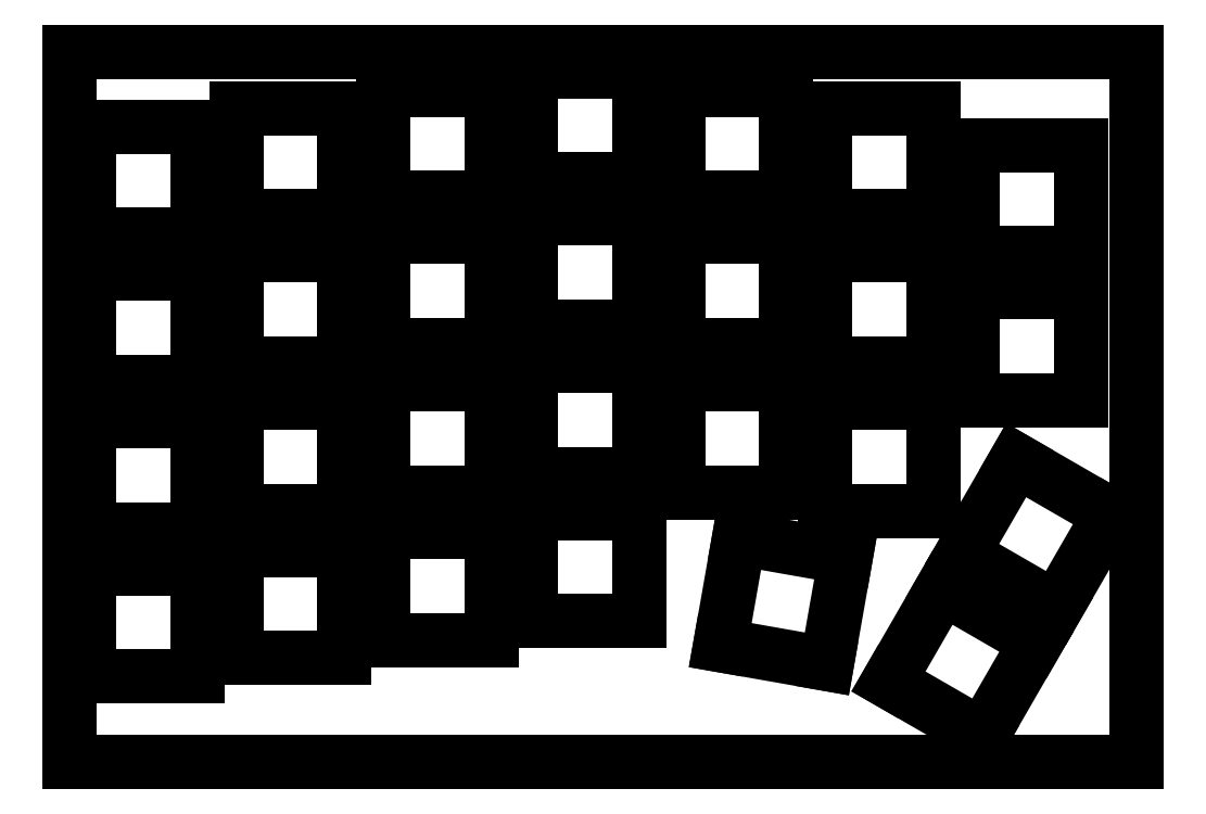
<metadata>
{"format":"dxf","ext":"dxf","renderer":"ezdxf+matplotlib","layout":"modelspace","background":"white","min_lineweight":24,"dpi":150}
</metadata>
<code>
0
SECTION
2
ENTITIES
0
LINE
8
0
10
0.09508
20
92
30
0
11
138.1
21
92
31
0
0
LINE
8
0
10
138.1
20
92
30
0
11
138.1
21
0.08544
31
0
0
LINE
8
0
10
138.1
20
0.08544
30
0
11
0.09508
21
0.08544
31
0
0
LINE
8
0
10
0.09508
20
0.08544
30
0
11
0.09508
21
92
31
0
0
LINE
8
0
10
106
20
10.54
30
0
11
118.1
21
3.537
31
0
0
LINE
8
0
10
118.1
20
3.537
30
0
11
125.1
21
15.66
31
0
0
LINE
8
0
10
125.1
20
15.66
30
0
11
113
21
22.66
31
0
0
LINE
8
0
10
113
20
22.66
30
0
11
106
21
10.54
31
0
0
LINE
8
0
10
2.62
20
25.18
30
0
11
16.62
21
25.18
31
0
0
LINE
8
0
10
16.62
20
25.18
30
0
11
16.62
21
11.18
31
0
0
LINE
8
0
10
16.62
20
11.18
30
0
11
2.62
21
11.18
31
0
0
LINE
8
0
10
2.62
20
11.18
30
0
11
2.62
21
25.18
31
0
0
LINE
8
0
10
84.26
20
15.23
30
0
11
98.05
21
12.8
31
0
0
LINE
8
0
10
98.05
20
12.8
30
0
11
100.5
21
26.59
31
0
0
LINE
8
0
10
100.5
20
26.59
30
0
11
86.69
21
29.02
31
0
0
LINE
8
0
10
86.69
20
29.02
30
0
11
84.26
21
15.23
31
0
0
LINE
8
0
10
21.67
20
27.56
30
0
11
35.67
21
27.56
31
0
0
LINE
8
0
10
35.67
20
27.56
30
0
11
35.67
21
13.56
31
0
0
LINE
8
0
10
35.67
20
13.56
30
0
11
21.67
21
13.56
31
0
0
LINE
8
0
10
21.67
20
13.56
30
0
11
21.67
21
27.56
31
0
0
LINE
8
0
10
40.72
20
29.85
30
0
11
54.72
21
29.85
31
0
0
LINE
8
0
10
54.72
20
29.85
30
0
11
54.72
21
15.85
31
0
0
LINE
8
0
10
54.72
20
15.85
30
0
11
40.72
21
15.85
31
0
0
LINE
8
0
10
40.72
20
15.85
30
0
11
40.72
21
29.85
31
0
0
LINE
8
0
10
59.77
20
32.32
30
0
11
73.77
21
32.32
31
0
0
LINE
8
0
10
73.77
20
32.32
30
0
11
73.77
21
18.32
31
0
0
LINE
8
0
10
73.77
20
18.32
30
0
11
59.77
21
18.32
31
0
0
LINE
8
0
10
59.77
20
18.32
30
0
11
59.77
21
32.32
31
0
0
LINE
8
0
10
115.5
20
27.04
30
0
11
127.7
21
20.04
31
0
0
LINE
8
0
10
127.7
20
20.04
30
0
11
134.7
21
32.16
31
0
0
LINE
8
0
10
134.7
20
32.16
30
0
11
122.5
21
39.16
31
0
0
LINE
8
0
10
122.5
20
39.16
30
0
11
115.5
21
27.04
31
0
0
LINE
8
0
10
2.62
20
44.23
30
0
11
16.62
21
44.23
31
0
0
LINE
8
0
10
16.62
20
44.23
30
0
11
16.62
21
30.23
31
0
0
LINE
8
0
10
16.62
20
30.23
30
0
11
2.62
21
30.23
31
0
0
LINE
8
0
10
2.62
20
30.23
30
0
11
2.62
21
44.23
31
0
0
LINE
8
0
10
21.67
20
46.61
30
0
11
35.67
21
46.61
31
0
0
LINE
8
0
10
35.67
20
46.61
30
0
11
35.67
21
32.61
31
0
0
LINE
8
0
10
35.67
20
32.61
30
0
11
21.67
21
32.61
31
0
0
LINE
8
0
10
21.67
20
32.61
30
0
11
21.67
21
46.61
31
0
0
LINE
8
0
10
97.87
20
46.61
30
0
11
111.9
21
46.61
31
0
0
LINE
8
0
10
111.9
20
46.61
30
0
11
111.9
21
32.61
31
0
0
LINE
8
0
10
111.9
20
32.61
30
0
11
97.87
21
32.61
31
0
0
LINE
8
0
10
97.87
20
32.61
30
0
11
97.87
21
46.61
31
0
0
LINE
8
0
10
40.72
20
48.99
30
0
11
54.72
21
48.99
31
0
0
LINE
8
0
10
54.72
20
48.99
30
0
11
54.72
21
34.99
31
0
0
LINE
8
0
10
54.72
20
34.99
30
0
11
40.72
21
34.99
31
0
0
LINE
8
0
10
40.72
20
34.99
30
0
11
40.72
21
48.99
31
0
0
LINE
8
0
10
78.82
20
48.99
30
0
11
92.82
21
48.99
31
0
0
LINE
8
0
10
92.82
20
48.99
30
0
11
92.82
21
34.99
31
0
0
LINE
8
0
10
92.82
20
34.99
30
0
11
78.82
21
34.99
31
0
0
LINE
8
0
10
78.82
20
34.99
30
0
11
78.82
21
48.99
31
0
0
LINE
8
0
10
59.77
20
51.37
30
0
11
73.77
21
51.37
31
0
0
LINE
8
0
10
73.77
20
51.37
30
0
11
73.77
21
37.37
31
0
0
LINE
8
0
10
73.77
20
37.37
30
0
11
59.77
21
37.37
31
0
0
LINE
8
0
10
59.77
20
37.37
30
0
11
59.77
21
51.37
31
0
0
LINE
8
0
10
116.9
20
60.9
30
0
11
130.9
21
60.9
31
0
0
LINE
8
0
10
130.9
20
60.9
30
0
11
130.9
21
46.9
31
0
0
LINE
8
0
10
130.9
20
46.9
30
0
11
116.9
21
46.9
31
0
0
LINE
8
0
10
116.9
20
46.9
30
0
11
116.9
21
60.9
31
0
0
LINE
8
0
10
2.62
20
63.28
30
0
11
16.62
21
63.28
31
0
0
LINE
8
0
10
16.62
20
63.28
30
0
11
16.62
21
49.28
31
0
0
LINE
8
0
10
16.62
20
49.28
30
0
11
2.62
21
49.28
31
0
0
LINE
8
0
10
2.62
20
49.28
30
0
11
2.62
21
63.28
31
0
0
LINE
8
0
10
21.67
20
65.66
30
0
11
35.67
21
65.66
31
0
0
LINE
8
0
10
35.67
20
65.66
30
0
11
35.67
21
51.66
31
0
0
LINE
8
0
10
35.67
20
51.66
30
0
11
21.67
21
51.66
31
0
0
LINE
8
0
10
21.67
20
51.66
30
0
11
21.67
21
65.66
31
0
0
LINE
8
0
10
97.87
20
65.66
30
0
11
111.9
21
65.66
31
0
0
LINE
8
0
10
111.9
20
65.66
30
0
11
111.9
21
51.66
31
0
0
LINE
8
0
10
111.9
20
51.66
30
0
11
97.87
21
51.66
31
0
0
LINE
8
0
10
97.87
20
51.66
30
0
11
97.87
21
65.66
31
0
0
LINE
8
0
10
40.72
20
68.04
30
0
11
54.72
21
68.04
31
0
0
LINE
8
0
10
54.72
20
68.04
30
0
11
54.72
21
54.04
31
0
0
LINE
8
0
10
54.72
20
54.04
30
0
11
40.72
21
54.04
31
0
0
LINE
8
0
10
40.72
20
54.04
30
0
11
40.72
21
68.04
31
0
0
LINE
8
0
10
78.82
20
68.04
30
0
11
92.82
21
68.04
31
0
0
LINE
8
0
10
92.82
20
68.04
30
0
11
92.82
21
54.04
31
0
0
LINE
8
0
10
92.82
20
54.04
30
0
11
78.82
21
54.04
31
0
0
LINE
8
0
10
78.82
20
54.04
30
0
11
78.82
21
68.04
31
0
0
LINE
8
0
10
59.77
20
70.42
30
0
11
73.77
21
70.42
31
0
0
LINE
8
0
10
73.77
20
70.42
30
0
11
73.77
21
56.42
31
0
0
LINE
8
0
10
73.77
20
56.42
30
0
11
59.77
21
56.42
31
0
0
LINE
8
0
10
59.77
20
56.42
30
0
11
59.77
21
70.42
31
0
0
LINE
8
0
10
116.9
20
79.95
30
0
11
130.9
21
79.95
31
0
0
LINE
8
0
10
130.9
20
79.95
30
0
11
130.9
21
65.95
31
0
0
LINE
8
0
10
130.9
20
65.95
30
0
11
116.9
21
65.95
31
0
0
LINE
8
0
10
116.9
20
65.95
30
0
11
116.9
21
79.95
31
0
0
LINE
8
0
10
2.62
20
82.33
30
0
11
16.62
21
82.33
31
0
0
LINE
8
0
10
16.62
20
82.33
30
0
11
16.62
21
68.33
31
0
0
LINE
8
0
10
16.62
20
68.33
30
0
11
2.62
21
68.33
31
0
0
LINE
8
0
10
2.62
20
68.33
30
0
11
2.62
21
82.33
31
0
0
LINE
8
0
10
21.67
20
84.71
30
0
11
35.67
21
84.71
31
0
0
LINE
8
0
10
35.67
20
84.71
30
0
11
35.67
21
70.71
31
0
0
LINE
8
0
10
35.67
20
70.71
30
0
11
21.67
21
70.71
31
0
0
LINE
8
0
10
21.67
20
70.71
30
0
11
21.67
21
84.71
31
0
0
LINE
8
0
10
97.87
20
84.71
30
0
11
111.9
21
84.71
31
0
0
LINE
8
0
10
111.9
20
84.71
30
0
11
111.9
21
70.71
31
0
0
LINE
8
0
10
111.9
20
70.71
30
0
11
97.87
21
70.71
31
0
0
LINE
8
0
10
97.87
20
70.71
30
0
11
97.87
21
84.71
31
0
0
LINE
8
0
10
40.72
20
87.09
30
0
11
54.72
21
87.09
31
0
0
LINE
8
0
10
54.72
20
87.09
30
0
11
54.72
21
73.09
31
0
0
LINE
8
0
10
54.72
20
73.09
30
0
11
40.72
21
73.09
31
0
0
LINE
8
0
10
40.72
20
73.09
30
0
11
40.72
21
87.09
31
0
0
LINE
8
0
10
78.82
20
87.09
30
0
11
92.82
21
87.09
31
0
0
LINE
8
0
10
92.82
20
87.09
30
0
11
92.82
21
73.09
31
0
0
LINE
8
0
10
92.82
20
73.09
30
0
11
78.82
21
73.09
31
0
0
LINE
8
0
10
78.82
20
73.09
30
0
11
78.82
21
87.09
31
0
0
LINE
8
0
10
59.77
20
89.47
30
0
11
73.77
21
89.47
31
0
0
LINE
8
0
10
73.77
20
89.47
30
0
11
73.77
21
75.47
31
0
0
LINE
8
0
10
73.77
20
75.47
30
0
11
59.77
21
75.47
31
0
0
LINE
8
0
10
59.77
20
75.47
30
0
11
59.77
21
89.47
31
0
0
ENDSEC
0
EOF

</code>
